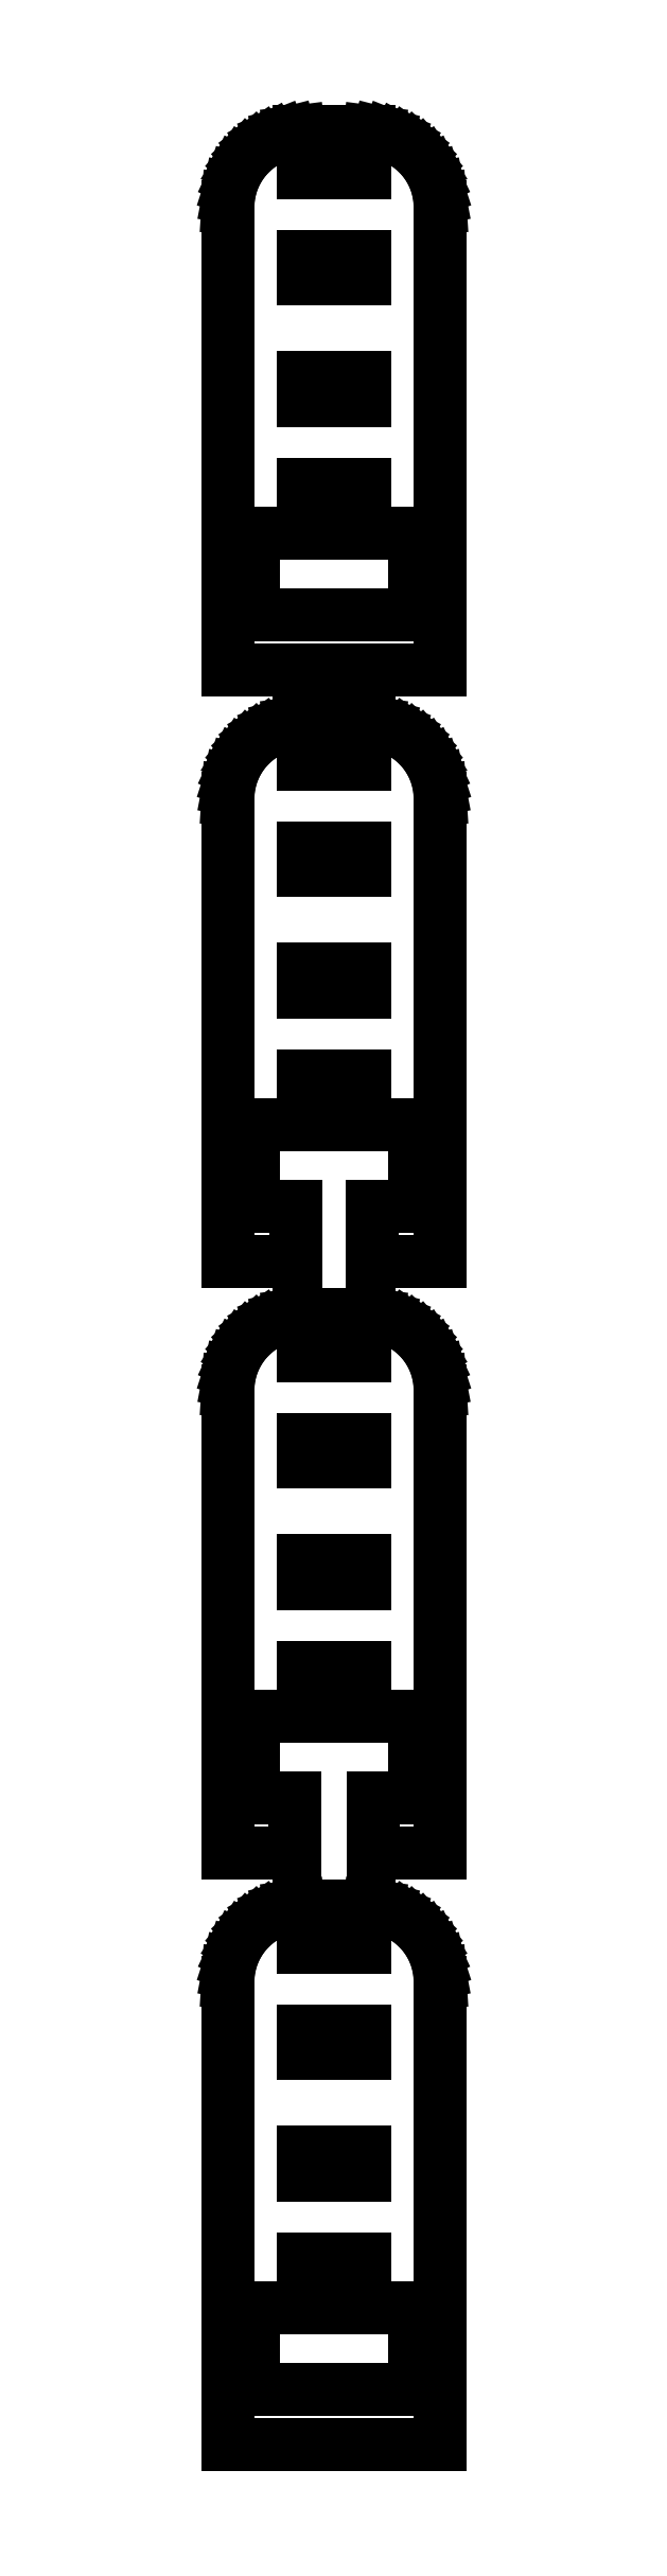
<metadata>
{"format":"dxf","ext":"dxf","renderer":"ezdxf+matplotlib","layout":"modelspace","background":"white","min_lineweight":24,"dpi":150}
</metadata>
<code>
0
SECTION
2
ENTITIES
0
LINE
8
0
10
7
20
147.5
11
6.961
21
148.1
0
LINE
8
0
10
6.961
20
148.1
11
6.843
21
148.7
0
LINE
8
0
10
6.843
20
148.7
11
6.649
21
149.3
0
LINE
8
0
10
6.649
20
149.3
11
6.382
21
149.9
0
LINE
8
0
10
6.382
20
149.9
11
6.045
21
150.4
0
LINE
8
0
10
6.045
20
150.4
11
5.645
21
150.9
0
LINE
8
0
10
5.645
20
150.9
11
5.187
21
151.4
0
LINE
8
0
10
5.187
20
151.4
11
4.679
21
151.7
0
LINE
8
0
10
4.679
20
151.7
11
4.129
21
152
0
LINE
8
0
10
4.129
20
152
11
3.545
21
152.3
0
LINE
8
0
10
3.545
20
152.3
11
2.937
21
152.4
0
LINE
8
0
10
2.937
20
152.4
11
2.314
21
152.5
0
LINE
8
0
10
2.314
20
152.5
11
-2.314
21
152.5
0
LINE
8
0
10
-2.314
20
152.5
11
-2.937
21
152.4
0
LINE
8
0
10
-2.937
20
152.4
11
-3.545
21
152.3
0
LINE
8
0
10
-3.545
20
152.3
11
-4.129
21
152
0
LINE
8
0
10
-4.129
20
152
11
-4.679
21
151.7
0
LINE
8
0
10
-4.679
20
151.7
11
-5.187
21
151.4
0
LINE
8
0
10
-5.187
20
151.4
11
-5.645
21
150.9
0
LINE
8
0
10
-5.645
20
150.9
11
-6.045
21
150.4
0
LINE
8
0
10
-6.045
20
150.4
11
-6.382
21
149.9
0
LINE
8
0
10
-6.382
20
149.9
11
-6.649
21
149.3
0
LINE
8
0
10
-6.649
20
149.3
11
-6.843
21
148.7
0
LINE
8
0
10
-6.843
20
148.7
11
-6.961
21
148.1
0
LINE
8
0
10
-6.961
20
148.1
11
-7
21
147.5
0
LINE
8
0
10
-7
20
147.5
11
-7
21
117
0
LINE
8
0
10
-7
20
117
11
7
21
117
0
LINE
8
0
10
7
20
117
11
7
21
147.5
0
LINE
8
0
10
-2
20
149.8
11
-2
21
151.2
0
LINE
8
0
10
-2
20
151.2
11
2
21
151.2
0
LINE
8
0
10
2
20
151.2
11
2
21
149.8
0
LINE
8
0
10
2
20
149.8
11
-2
21
149.8
0
LINE
8
0
10
-2
20
142.8
11
-2
21
144.2
0
LINE
8
0
10
-2
20
144.2
11
2
21
144.2
0
LINE
8
0
10
2
20
144.2
11
2
21
142.8
0
LINE
8
0
10
2
20
142.8
11
-2
21
142.8
0
LINE
8
0
10
-2
20
134.8
11
-2
21
136.2
0
LINE
8
0
10
-2
20
136.2
11
2
21
136.2
0
LINE
8
0
10
2
20
136.2
11
2
21
134.8
0
LINE
8
0
10
2
20
134.8
11
-2
21
134.8
0
LINE
8
0
10
-2
20
127.8
11
-2
21
129.2
0
LINE
8
0
10
-2
20
129.2
11
2
21
129.2
0
LINE
8
0
10
2
20
129.2
11
2
21
127.8
0
LINE
8
0
10
2
20
127.8
11
-2
21
127.8
0
LINE
8
0
10
-5.347
20
120.6
11
-5.347
21
126
0
LINE
8
0
10
-5.347
20
126
11
5.347
21
126
0
LINE
8
0
10
5.347
20
126
11
5.347
21
120.6
0
LINE
8
0
10
5.347
20
120.6
11
-5.347
21
120.6
0
LINE
8
0
10
-2.531
20
81.6
11
-5.347
21
81.6
0
LINE
8
0
10
-5.347
20
81.6
11
-5.347
21
87
0
LINE
8
0
10
-5.347
20
87
11
5.347
21
87
0
LINE
8
0
10
5.347
20
87
11
5.347
21
81.6
0
LINE
8
0
10
5.347
20
81.6
11
2.531
21
81.6
0
LINE
8
0
10
2.531
20
81.6
11
2.531
21
78
0
LINE
8
0
10
2.531
20
78
11
7
21
78
0
LINE
8
0
10
7
20
78
11
7
21
108.5
0
LINE
8
0
10
7
20
108.5
11
6.961
21
109.1
0
LINE
8
0
10
6.961
20
109.1
11
6.843
21
109.7
0
LINE
8
0
10
6.843
20
109.7
11
6.649
21
110.3
0
LINE
8
0
10
6.649
20
110.3
11
6.382
21
110.9
0
LINE
8
0
10
6.382
20
110.9
11
6.045
21
111.4
0
LINE
8
0
10
6.045
20
111.4
11
5.645
21
111.9
0
LINE
8
0
10
5.645
20
111.9
11
5.187
21
112.4
0
LINE
8
0
10
5.187
20
112.4
11
4.679
21
112.7
0
LINE
8
0
10
4.679
20
112.7
11
4.129
21
113
0
LINE
8
0
10
4.129
20
113
11
3.545
21
113.3
0
LINE
8
0
10
3.545
20
113.3
11
2.937
21
113.4
0
LINE
8
0
10
2.937
20
113.4
11
2.314
21
113.5
0
LINE
8
0
10
2.314
20
113.5
11
-2.314
21
113.5
0
LINE
8
0
10
-2.314
20
113.5
11
-2.937
21
113.4
0
LINE
8
0
10
-2.937
20
113.4
11
-3.545
21
113.3
0
LINE
8
0
10
-3.545
20
113.3
11
-4.129
21
113
0
LINE
8
0
10
-4.129
20
113
11
-4.679
21
112.7
0
LINE
8
0
10
-4.679
20
112.7
11
-5.187
21
112.4
0
LINE
8
0
10
-5.187
20
112.4
11
-5.645
21
111.9
0
LINE
8
0
10
-5.645
20
111.9
11
-6.045
21
111.4
0
LINE
8
0
10
-6.045
20
111.4
11
-6.382
21
110.9
0
LINE
8
0
10
-6.382
20
110.9
11
-6.649
21
110.3
0
LINE
8
0
10
-6.649
20
110.3
11
-6.843
21
109.7
0
LINE
8
0
10
-6.843
20
109.7
11
-6.961
21
109.1
0
LINE
8
0
10
-6.961
20
109.1
11
-7
21
108.5
0
LINE
8
0
10
-7
20
108.5
11
-7
21
78
0
LINE
8
0
10
-7
20
78
11
-2.531
21
78
0
LINE
8
0
10
-2.531
20
78
11
-2.531
21
81.6
0
LINE
8
0
10
-2
20
110.8
11
-2
21
112.2
0
LINE
8
0
10
-2
20
112.2
11
2
21
112.2
0
LINE
8
0
10
2
20
112.2
11
2
21
110.8
0
LINE
8
0
10
2
20
110.8
11
-2
21
110.8
0
LINE
8
0
10
-2
20
103.8
11
-2
21
105.2
0
LINE
8
0
10
-2
20
105.2
11
2
21
105.2
0
LINE
8
0
10
2
20
105.2
11
2
21
103.8
0
LINE
8
0
10
2
20
103.8
11
-2
21
103.8
0
LINE
8
0
10
-2
20
95.75
11
-2
21
97.25
0
LINE
8
0
10
-2
20
97.25
11
2
21
97.25
0
LINE
8
0
10
2
20
97.25
11
2
21
95.75
0
LINE
8
0
10
2
20
95.75
11
-2
21
95.75
0
LINE
8
0
10
-2
20
88.75
11
-2
21
90.25
0
LINE
8
0
10
-2
20
90.25
11
2
21
90.25
0
LINE
8
0
10
2
20
90.25
11
2
21
88.75
0
LINE
8
0
10
2
20
88.75
11
-2
21
88.75
0
LINE
8
0
10
-2.594
20
42.6
11
-5.347
21
42.6
0
LINE
8
0
10
-5.347
20
42.6
11
-5.347
21
48
0
LINE
8
0
10
-5.347
20
48
11
5.347
21
48
0
LINE
8
0
10
5.347
20
48
11
5.347
21
42.6
0
LINE
8
0
10
5.347
20
42.6
11
2.594
21
42.6
0
LINE
8
0
10
2.594
20
42.6
11
2.594
21
39
0
LINE
8
0
10
2.594
20
39
11
7
21
39
0
LINE
8
0
10
7
20
39
11
7
21
69.5
0
LINE
8
0
10
7
20
69.5
11
6.961
21
70.13
0
LINE
8
0
10
6.961
20
70.13
11
6.843
21
70.74
0
LINE
8
0
10
6.843
20
70.74
11
6.649
21
71.34
0
LINE
8
0
10
6.649
20
71.34
11
6.382
21
71.91
0
LINE
8
0
10
6.382
20
71.91
11
6.045
21
72.44
0
LINE
8
0
10
6.045
20
72.44
11
5.645
21
72.92
0
LINE
8
0
10
5.645
20
72.92
11
5.187
21
73.35
0
LINE
8
0
10
5.187
20
73.35
11
4.679
21
73.72
0
LINE
8
0
10
4.679
20
73.72
11
4.129
21
74.02
0
LINE
8
0
10
4.129
20
74.02
11
3.545
21
74.26
0
LINE
8
0
10
3.545
20
74.26
11
2.937
21
74.41
0
LINE
8
0
10
2.937
20
74.41
11
2.314
21
74.49
0
LINE
8
0
10
2.314
20
74.49
11
-2.314
21
74.49
0
LINE
8
0
10
-2.314
20
74.49
11
-2.937
21
74.41
0
LINE
8
0
10
-2.937
20
74.41
11
-3.545
21
74.26
0
LINE
8
0
10
-3.545
20
74.26
11
-4.129
21
74.02
0
LINE
8
0
10
-4.129
20
74.02
11
-4.679
21
73.72
0
LINE
8
0
10
-4.679
20
73.72
11
-5.187
21
73.35
0
LINE
8
0
10
-5.187
20
73.35
11
-5.645
21
72.92
0
LINE
8
0
10
-5.645
20
72.92
11
-6.045
21
72.44
0
LINE
8
0
10
-6.045
20
72.44
11
-6.382
21
71.91
0
LINE
8
0
10
-6.382
20
71.91
11
-6.649
21
71.34
0
LINE
8
0
10
-6.649
20
71.34
11
-6.843
21
70.74
0
LINE
8
0
10
-6.843
20
70.74
11
-6.961
21
70.13
0
LINE
8
0
10
-6.961
20
70.13
11
-7
21
69.5
0
LINE
8
0
10
-7
20
69.5
11
-7
21
39
0
LINE
8
0
10
-7
20
39
11
-2.594
21
39
0
LINE
8
0
10
-2.594
20
39
11
-2.594
21
42.6
0
LINE
8
0
10
-2
20
71.75
11
-2
21
73.25
0
LINE
8
0
10
-2
20
73.25
11
2
21
73.25
0
LINE
8
0
10
2
20
73.25
11
2
21
71.75
0
LINE
8
0
10
2
20
71.75
11
-2
21
71.75
0
LINE
8
0
10
-2
20
64.75
11
-2
21
66.25
0
LINE
8
0
10
-2
20
66.25
11
2
21
66.25
0
LINE
8
0
10
2
20
66.25
11
2
21
64.75
0
LINE
8
0
10
2
20
64.75
11
-2
21
64.75
0
LINE
8
0
10
-2
20
56.75
11
-2
21
58.25
0
LINE
8
0
10
-2
20
58.25
11
2
21
58.25
0
LINE
8
0
10
2
20
58.25
11
2
21
56.75
0
LINE
8
0
10
2
20
56.75
11
-2
21
56.75
0
LINE
8
0
10
-2
20
49.75
11
-2
21
51.25
0
LINE
8
0
10
-2
20
51.25
11
2
21
51.25
0
LINE
8
0
10
2
20
51.25
11
2
21
49.75
0
LINE
8
0
10
2
20
49.75
11
-2
21
49.75
0
LINE
8
0
10
7
20
30.5
11
6.961
21
31.13
0
LINE
8
0
10
6.961
20
31.13
11
6.843
21
31.74
0
LINE
8
0
10
6.843
20
31.74
11
6.649
21
32.34
0
LINE
8
0
10
6.649
20
32.34
11
6.382
21
32.91
0
LINE
8
0
10
6.382
20
32.91
11
6.045
21
33.44
0
LINE
8
0
10
6.045
20
33.44
11
5.645
21
33.92
0
LINE
8
0
10
5.645
20
33.92
11
5.187
21
34.35
0
LINE
8
0
10
5.187
20
34.35
11
4.679
21
34.72
0
LINE
8
0
10
4.679
20
34.72
11
4.129
21
35.02
0
LINE
8
0
10
4.129
20
35.02
11
3.545
21
35.26
0
LINE
8
0
10
3.545
20
35.26
11
2.937
21
35.41
0
LINE
8
0
10
2.937
20
35.41
11
2.314
21
35.49
0
LINE
8
0
10
2.314
20
35.49
11
-2.314
21
35.49
0
LINE
8
0
10
-2.314
20
35.49
11
-2.937
21
35.41
0
LINE
8
0
10
-2.937
20
35.41
11
-3.545
21
35.26
0
LINE
8
0
10
-3.545
20
35.26
11
-4.129
21
35.02
0
LINE
8
0
10
-4.129
20
35.02
11
-4.679
21
34.72
0
LINE
8
0
10
-4.679
20
34.72
11
-5.187
21
34.35
0
LINE
8
0
10
-5.187
20
34.35
11
-5.645
21
33.92
0
LINE
8
0
10
-5.645
20
33.92
11
-6.045
21
33.44
0
LINE
8
0
10
-6.045
20
33.44
11
-6.382
21
32.91
0
LINE
8
0
10
-6.382
20
32.91
11
-6.649
21
32.34
0
LINE
8
0
10
-6.649
20
32.34
11
-6.843
21
31.74
0
LINE
8
0
10
-6.843
20
31.74
11
-6.961
21
31.13
0
LINE
8
0
10
-6.961
20
31.13
11
-7
21
30.5
0
LINE
8
0
10
-7
20
30.5
11
-7
21
0
0
LINE
8
0
10
-7
20
0
11
7
21
0
0
LINE
8
0
10
7
20
0
11
7
21
30.5
0
LINE
8
0
10
-2
20
32.75
11
-2
21
34.25
0
LINE
8
0
10
-2
20
34.25
11
2
21
34.25
0
LINE
8
0
10
2
20
34.25
11
2
21
32.75
0
LINE
8
0
10
2
20
32.75
11
-2
21
32.75
0
LINE
8
0
10
-2
20
25.75
11
-2
21
27.25
0
LINE
8
0
10
-2
20
27.25
11
2
21
27.25
0
LINE
8
0
10
2
20
27.25
11
2
21
25.75
0
LINE
8
0
10
2
20
25.75
11
-2
21
25.75
0
LINE
8
0
10
-2
20
17.75
11
-2
21
19.25
0
LINE
8
0
10
-2
20
19.25
11
2
21
19.25
0
LINE
8
0
10
2
20
19.25
11
2
21
17.75
0
LINE
8
0
10
2
20
17.75
11
-2
21
17.75
0
LINE
8
0
10
-2
20
10.75
11
-2
21
12.25
0
LINE
8
0
10
-2
20
12.25
11
2
21
12.25
0
LINE
8
0
10
2
20
12.25
11
2
21
10.75
0
LINE
8
0
10
2
20
10.75
11
-2
21
10.75
0
LINE
8
0
10
-5.347
20
3.6
11
-5.347
21
9
0
LINE
8
0
10
-5.347
20
9
11
5.347
21
9
0
LINE
8
0
10
5.347
20
9
11
5.347
21
3.6
0
LINE
8
0
10
5.347
20
3.6
11
-5.347
21
3.6
0
ENDSEC
0
EOF

</code>
